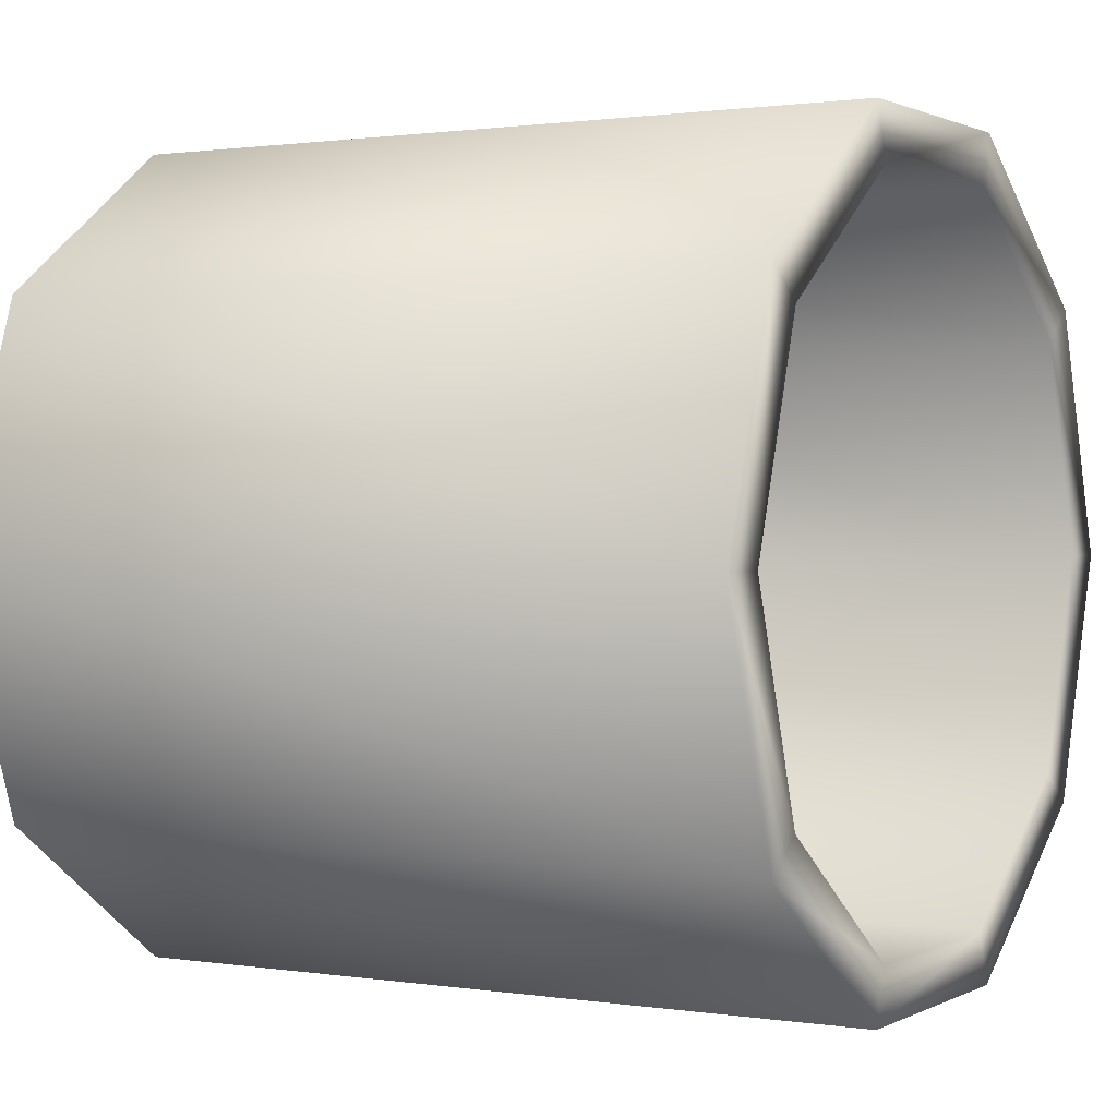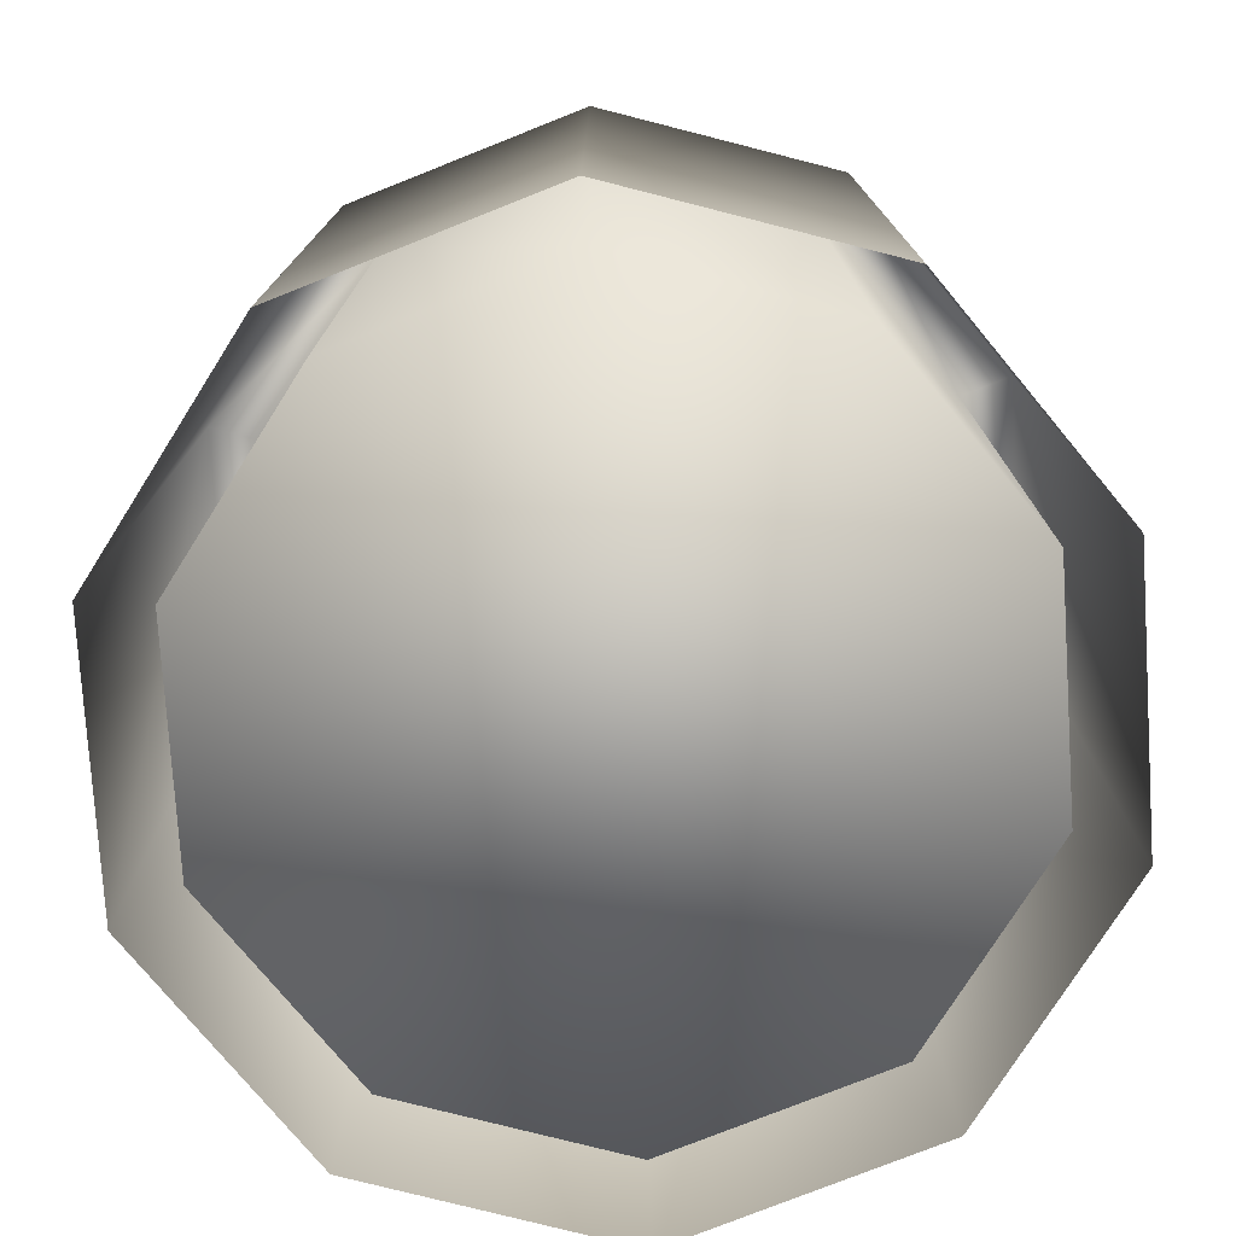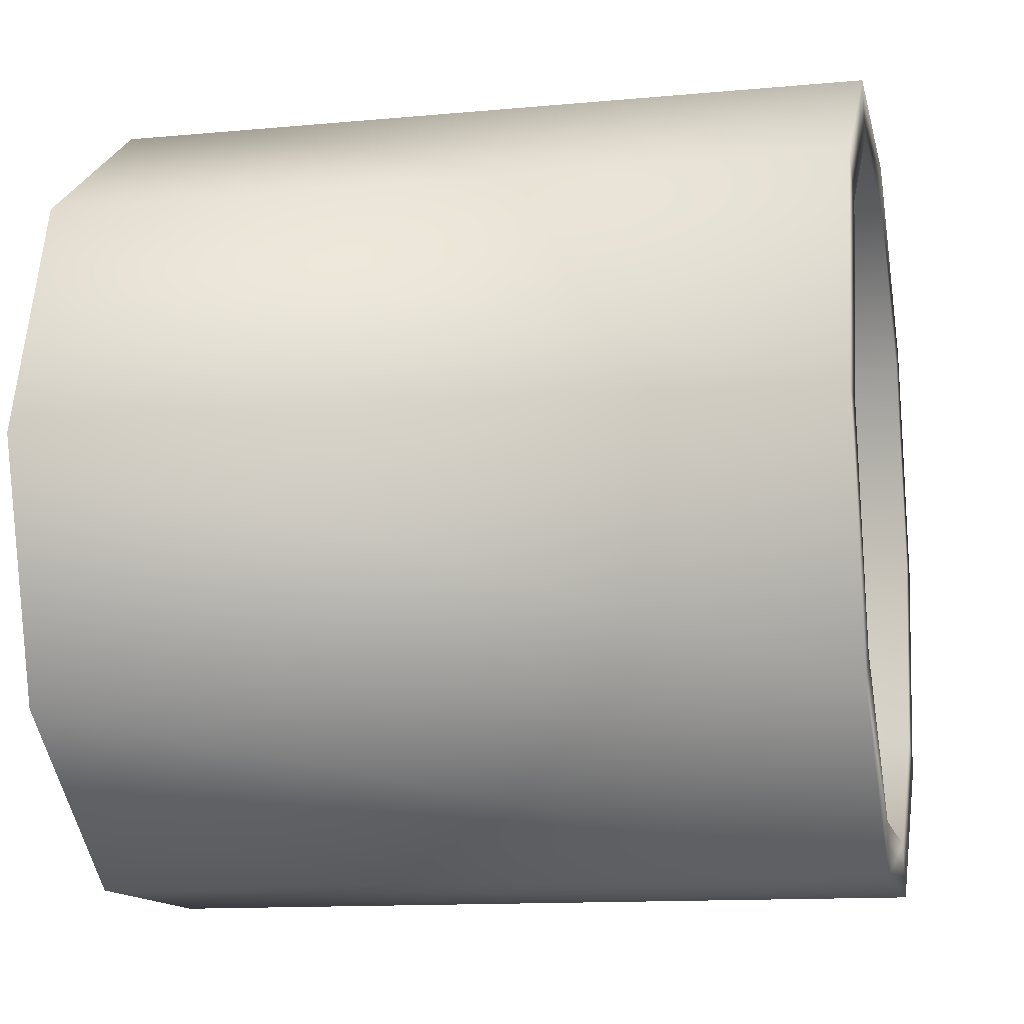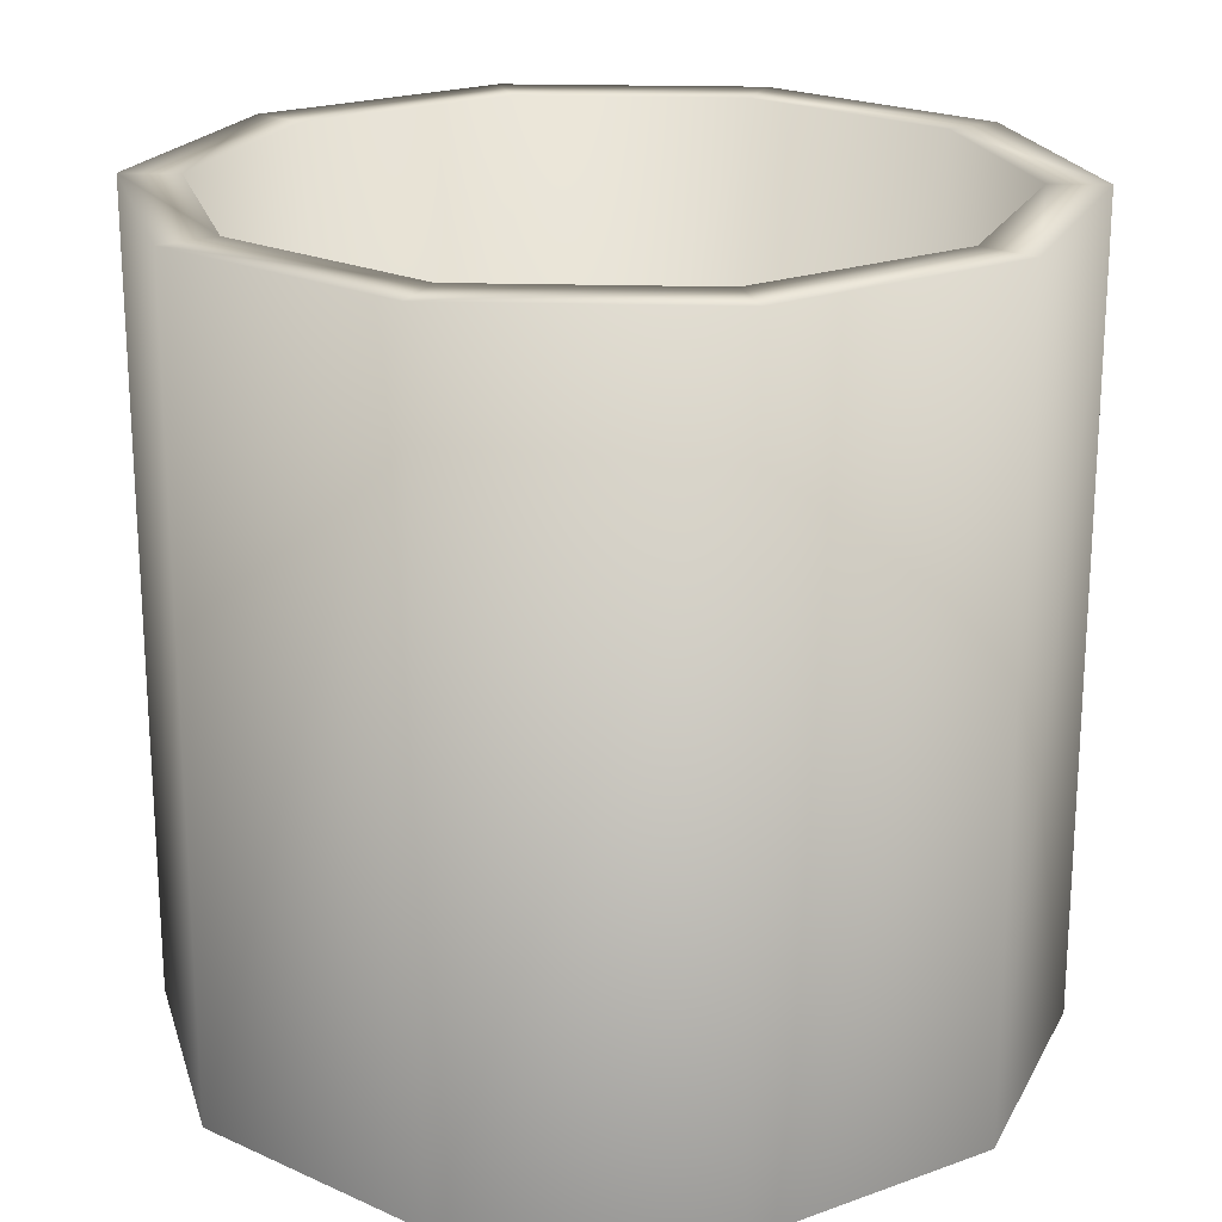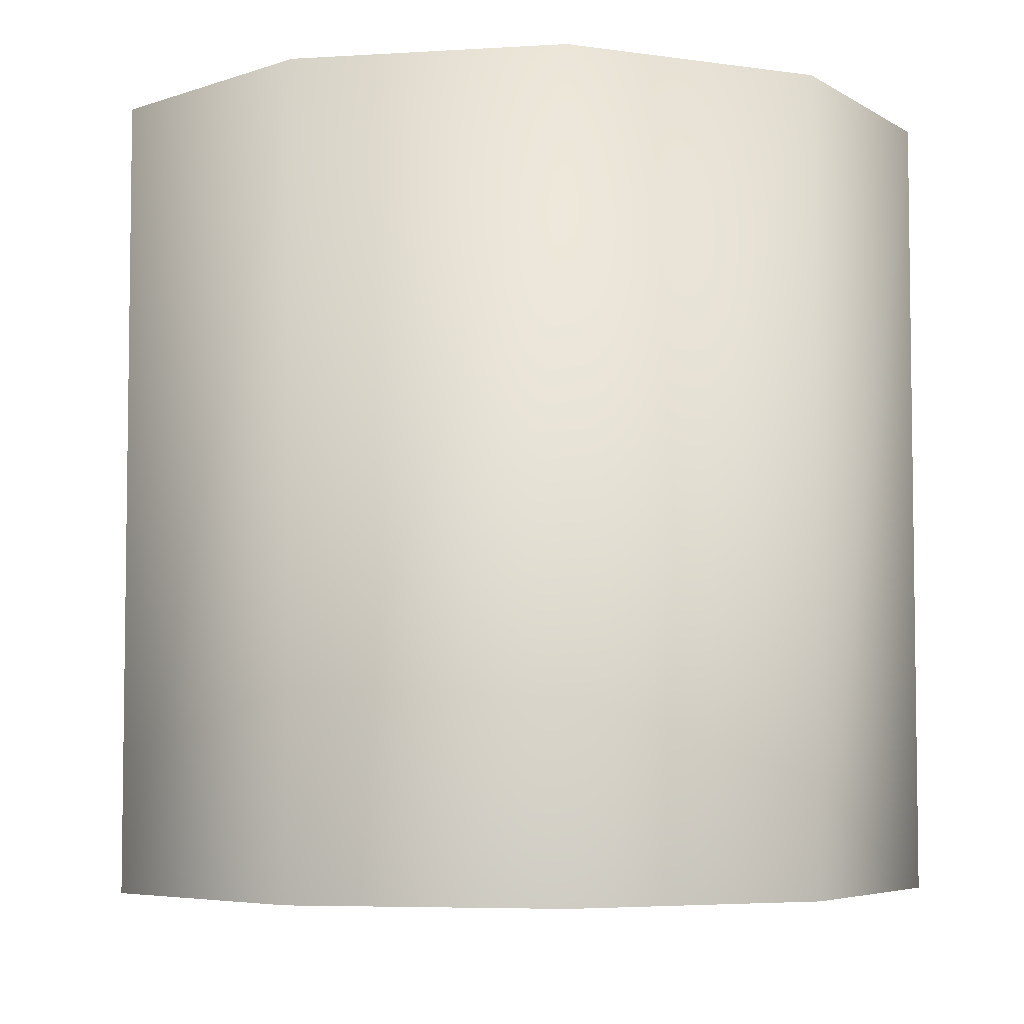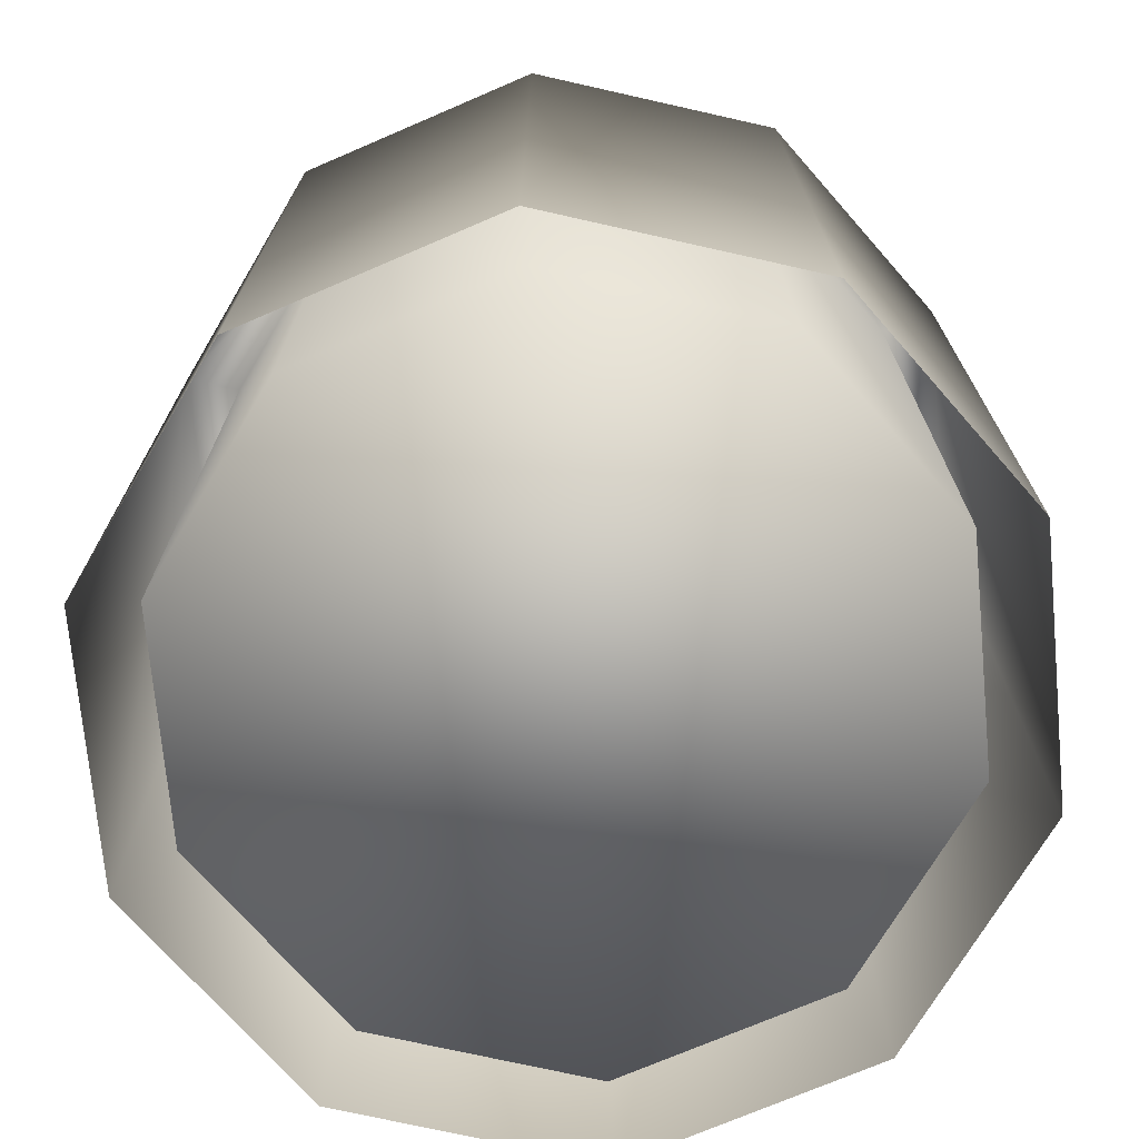
<metadata>
{"format":"obj","ext":"obj","renderer":"f3d","projection":"perspective","resolution":1024,"background":"white","views":[{"elev":1.1,"azim":119.9,"up":"+Z"},{"elev":-76.9,"azim":129.7,"up":"+Y"},{"elev":-12.9,"azim":102.1,"up":"+Z"},{"elev":21.0,"azim":3.0,"up":"+Y"},{"elev":-5.2,"azim":-132.8,"up":"+Y"},{"elev":-72.6,"azim":59.3,"up":"+Y"}]}
</metadata>
<code>
g fcbg_iceland_003_basket_01
v 1.08 -1.002 -3.099e-06
v 1.08 1.002 -3.099e-06
v 0.8738 1.002 -0.6349
v 0.8738 -1.002 -0.6349
v 0.3338 1.002 -1.027
v 0.3338 -1.002 -1.027
v -0.3338 1.002 -1.027
v -0.3338 -1.002 -1.027
v -0.8738 1.002 -0.6349
v -0.8738 -1.002 -0.6349
v -1.08 1.002 -3.099e-06
v -1.08 -1.002 -3.099e-06
v -1.08 -1.002 -3.099e-06
v -1.08 1.002 -3.099e-06
v -0.8738 1.002 0.6349
v -0.8738 -1.002 0.6349
v -0.3338 1.002 1.027
v -0.3338 -1.002 1.027
v 0.3338 1.002 1.027
v 0.3338 -1.002 1.027
v 0.8738 1.002 0.6349
v 0.8738 -1.002 0.6349
v 1.08 1.002 -3.099e-06
v 1.08 -1.002 -3.099e-06
v -0.8738 1.002 -0.6349
v -0.9353 1.002 -3.099e-06
v -1.08 1.002 -3.099e-06
v -0.7567 1.002 -0.5498
v -0.9353 -0.8811 -3.099e-06
v -0.3338 1.002 -1.027
v -0.7567 -0.8811 -0.5498
v -0.289 1.002 -0.8896
v 0.3338 1.002 -1.027
v -0.289 -0.8811 -0.8896
v 0.289 1.002 -0.8896
v 0.8738 1.002 -0.6349
v 0.289 -0.8811 -0.8896
v 0.7567 1.002 -0.5498
v 1.08 1.002 -3.099e-06
v 0.7567 -0.8811 -0.5498
v 0.9353 1.002 -3.099e-06
v 0.9353 -0.8811 -3.099e-06
v 0.8738 1.002 0.6349
v 0.9353 1.002 -3.099e-06
v 1.08 1.002 -3.099e-06
v 0.7567 1.002 0.5498
v 0.9353 -0.8811 -3.099e-06
v 0.3338 1.002 1.027
v 0.7567 -0.8811 0.5498
v 0.289 1.002 0.8895
v -0.3338 1.002 1.027
v 0.289 -0.8811 0.8895
v -0.289 1.002 0.8895
v -0.8738 1.002 0.6349
v -0.289 -0.8811 0.8895
v -0.7567 1.002 0.5498
v -1.08 1.002 -3.099e-06
v -0.9353 1.002 -3.099e-06
v -0.7567 -0.8811 0.5498
v -0.9353 -0.8811 -3.099e-06
v 0.7567 -0.8811 0.5498
v 0.289 -0.8811 0.8895
v -0.7567 -0.8811 0.5498
v 0.9353 -0.8811 -3.099e-06
v -0.9353 -0.8811 -3.099e-06
v -0.7567 -0.8811 -0.5498
v 0.7567 -0.8811 -0.5498
v 0.289 -0.8811 -0.8896
v -0.289 -0.8811 -0.8896
g fcbg_iceland_003_basket_01_0
f 3 2 1
f 4 3 1
f 5 3 4
f 6 5 4
f 7 5 6
f 8 7 6
f 9 7 8
f 10 9 8
f 11 9 10
f 12 11 10
f 15 14 13
f 16 15 13
f 17 15 16
f 18 17 16
f 19 17 18
f 20 19 18
f 21 19 20
f 22 21 20
f 23 21 22
f 24 23 22
f 27 26 25
f 26 28 25
f 26 29 28
f 25 28 30
f 29 31 28
f 28 32 30
f 28 31 32
f 30 32 33
f 31 34 32
f 32 35 33
f 32 34 35
f 33 35 36
f 34 37 35
f 35 38 36
f 35 37 38
f 36 38 39
f 37 40 38
f 38 41 39
f 38 40 41
f 40 42 41
f 45 44 43
f 44 46 43
f 44 47 46
f 43 46 48
f 47 49 46
f 46 50 48
f 46 49 50
f 48 50 51
f 49 52 50
f 50 53 51
f 50 52 53
f 51 53 54
f 52 55 53
f 53 56 54
f 53 55 56
f 54 56 57
f 56 58 57
f 56 59 58
f 55 59 56
f 59 60 58
f 62 61 55
f 61 63 55
f 61 64 63
f 64 65 63
f 65 64 66
f 64 67 66
f 66 67 68
f 69 66 68

</code>
